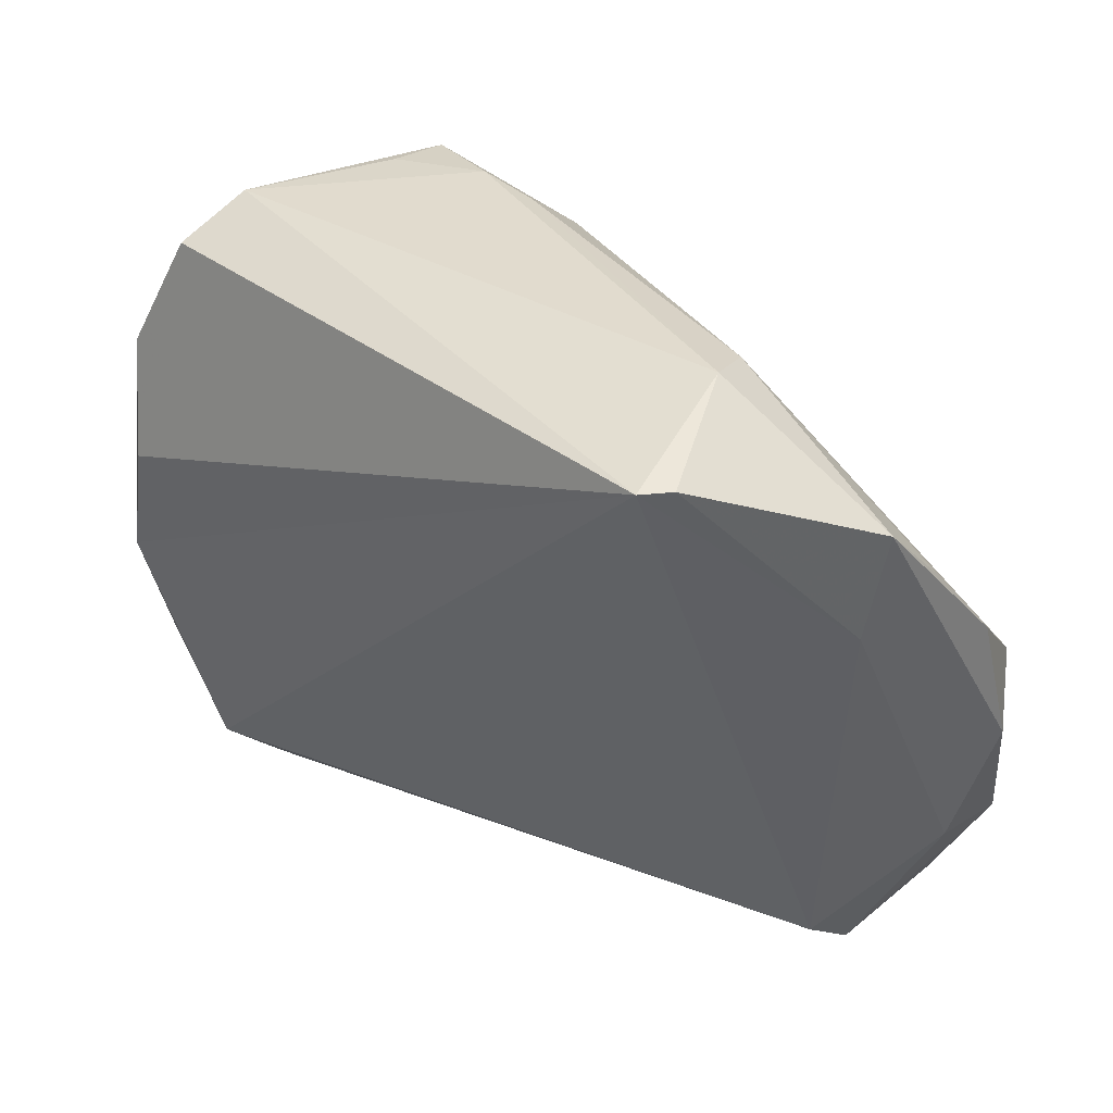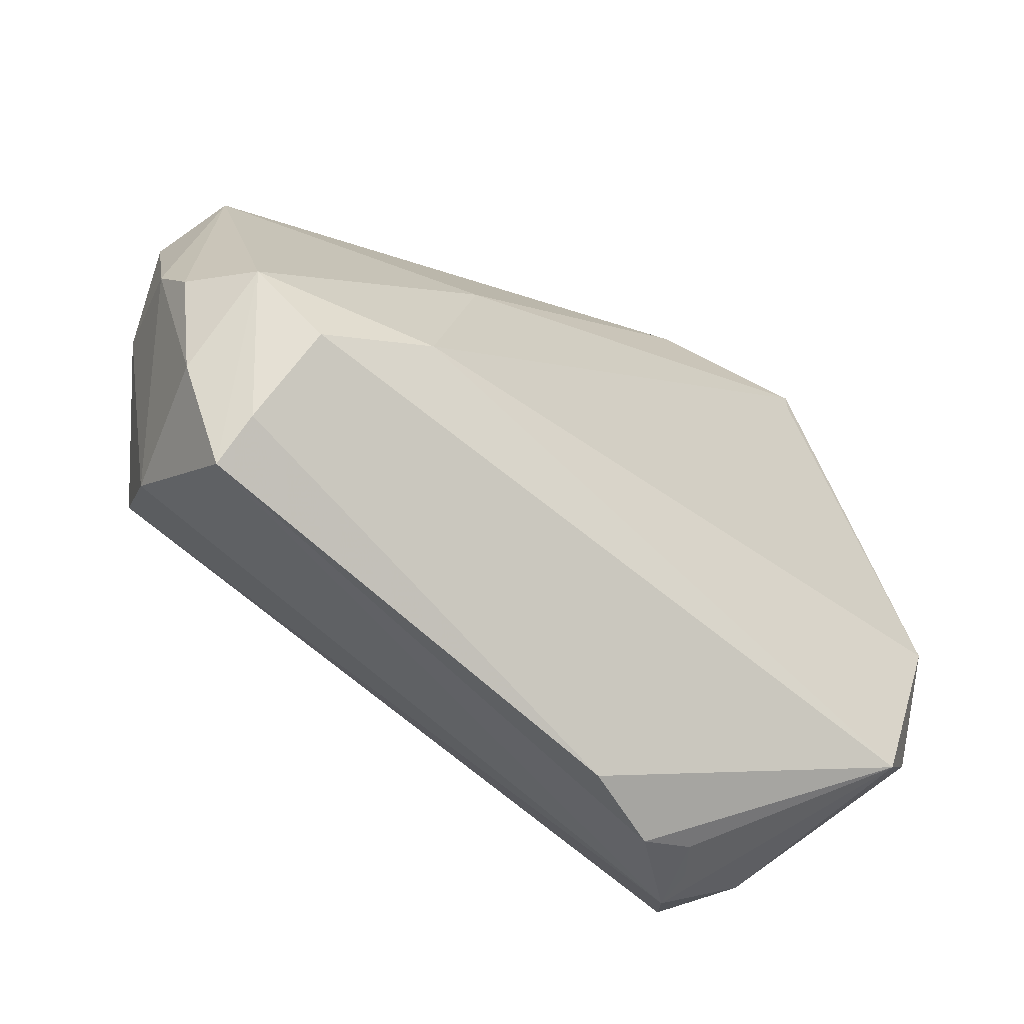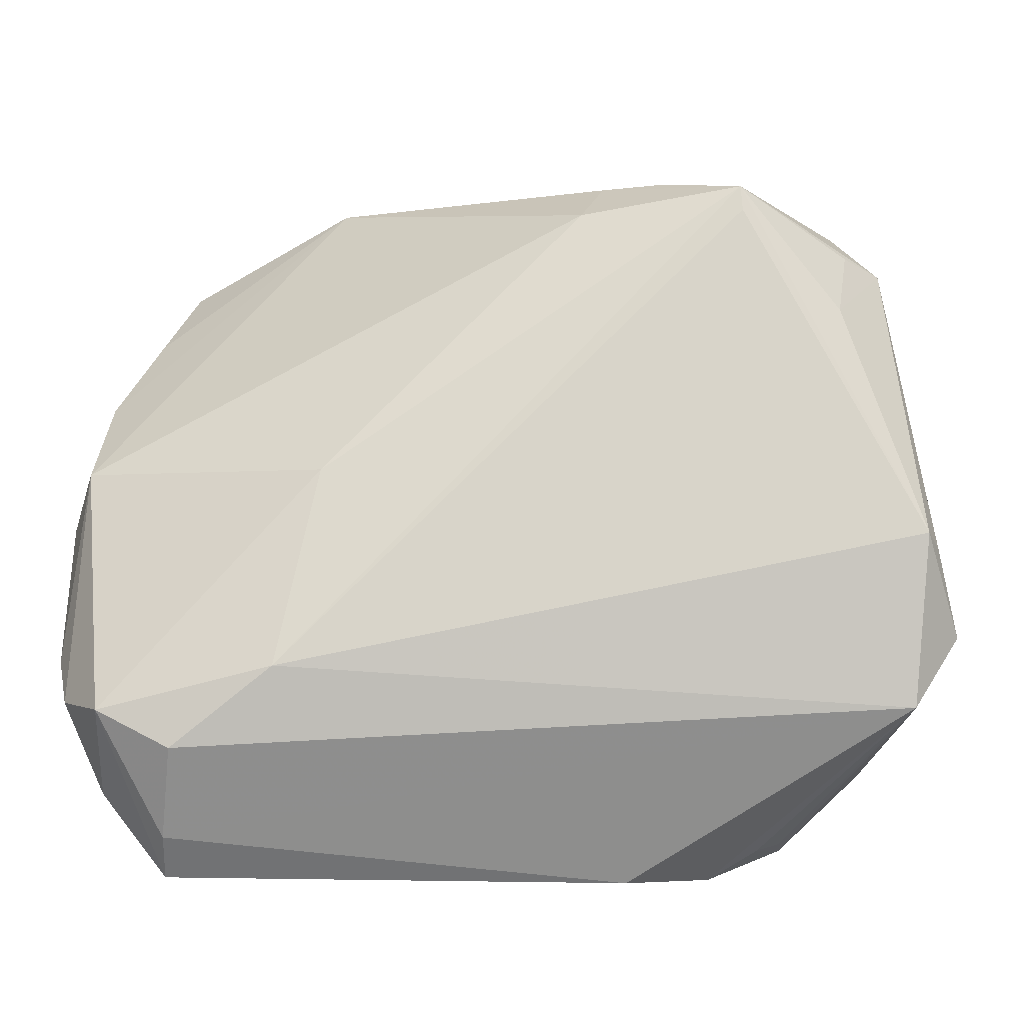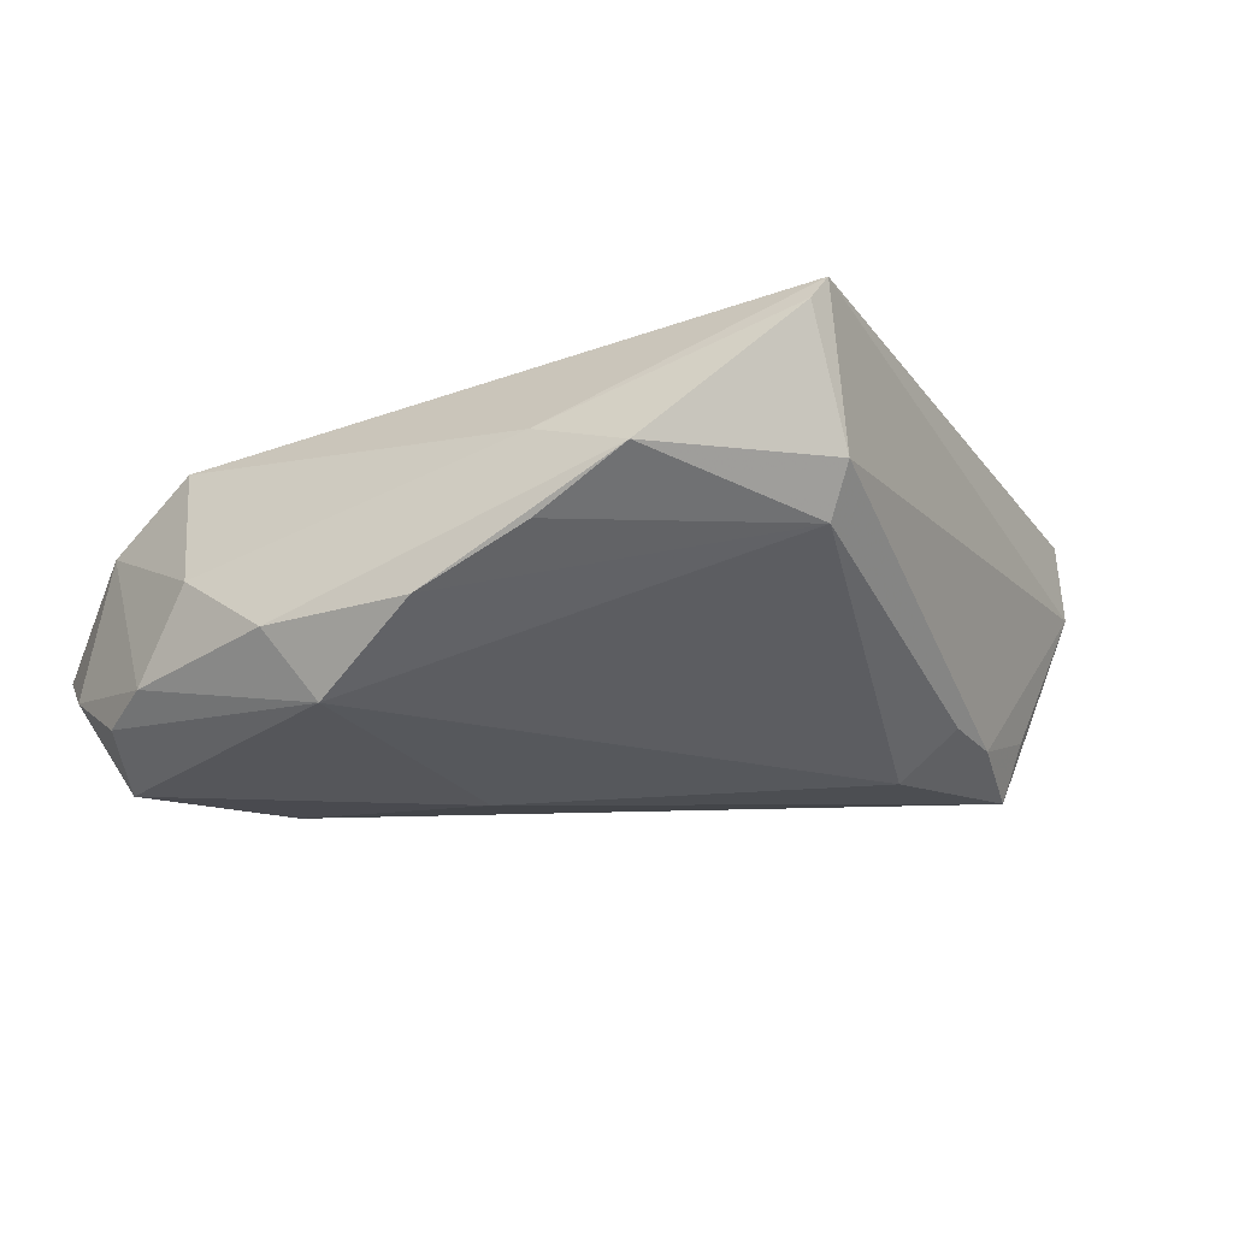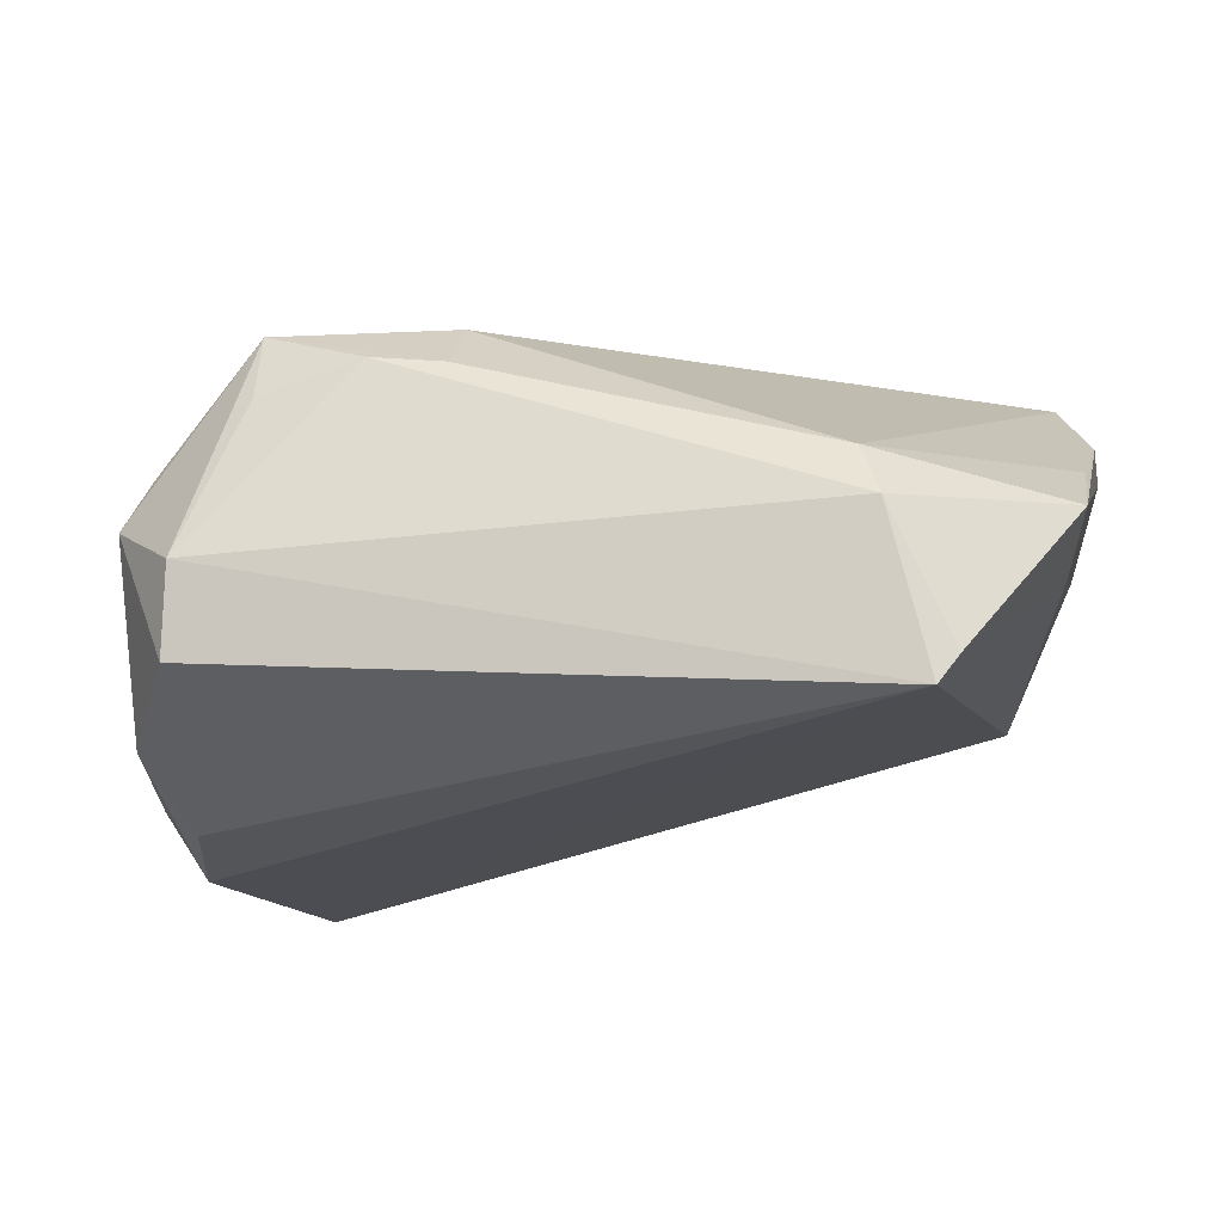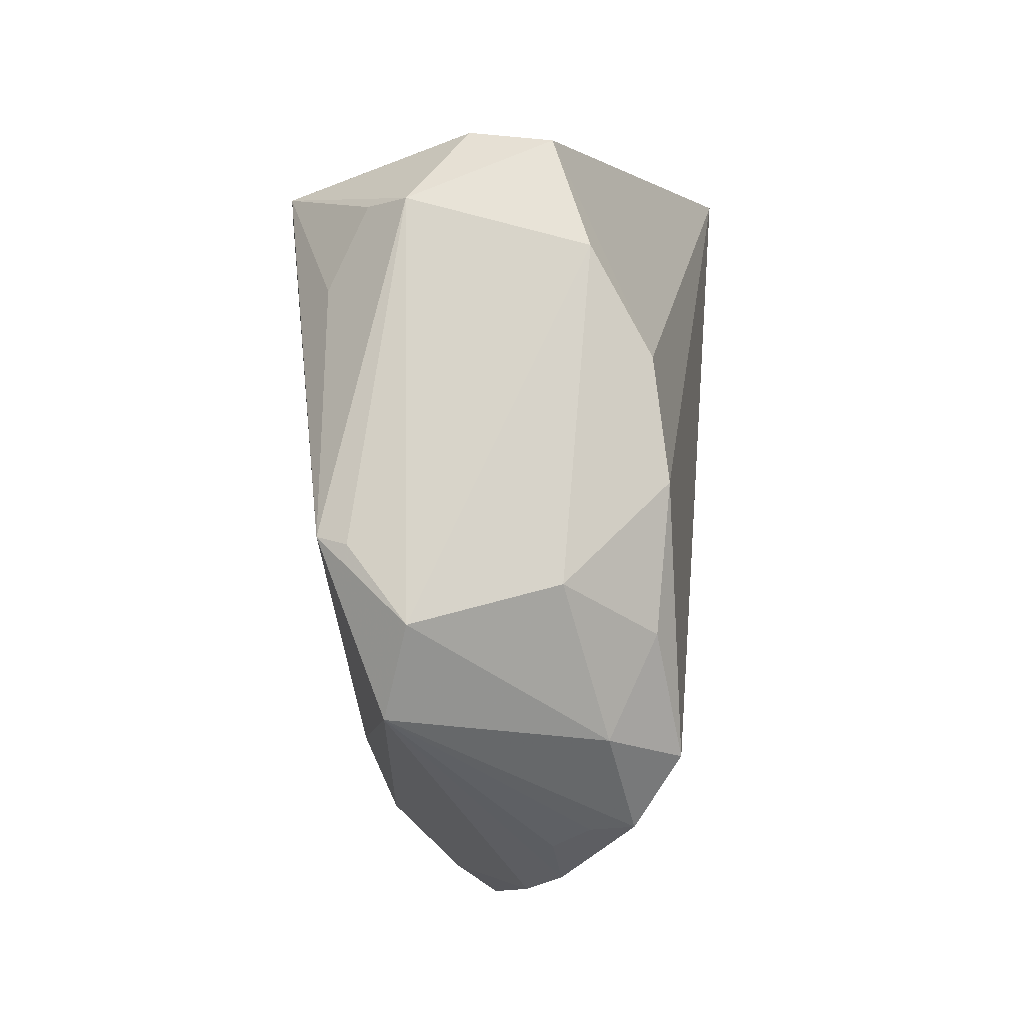
<metadata>
{"format":"obj","ext":"obj","renderer":"f3d","projection":"perspective","resolution":1024,"background":"white","views":[{"elev":47.8,"azim":35.7,"up":"+Y"},{"elev":-64.9,"azim":149.8,"up":"+Y"},{"elev":-21.5,"azim":-170.4,"up":"+Y"},{"elev":-11.9,"azim":127.8,"up":"+Z"},{"elev":72.9,"azim":-5.7,"up":"+Y"},{"elev":-9.6,"azim":-81.2,"up":"+Y"}]}
</metadata>
<code>
v 0.05764 -0.002466 -0.01104
v 0.05444 -0.02874 -0.01899
v -0.02246 0.03829 -0.01837
v 0.0258 -0.02757 -0.02601
v 0.02831 0.04981 0.02427
v 0.048 -0.03664 0.002762
v 0.03887 -0.03676 -0.02418
v -0.04531 0.02922 -0.01078
v -0.03294 0.03118 -0.02289
v -0.0133 -0.04929 0.003162
v 0.05029 -0.03944 -0.01429
v -0.04389 -0.02142 0.02244
v -0.03541 -0.03449 0.02427
v 0.03109 0.04939 0.02127
v 0.05397 0.01543 -0.009318
v 0.05672 -0.02215 -0.01548
v -0.0547 -0.01213 -0.01071
v -0.03277 0.03442 -0.02315
v -0.05363 -0.01105 -0.01438
v 0.04303 -0.04929 -0.009849
v -0.0296 -0.04447 0.008652
v -0.02318 -0.04799 0.008815
v -0.04971 0.02218 0.01589
v -0.05073 -0.03115 -0.007174
v 0.02558 0.05025 0.005241
v -0.0526 -0.01676 0.01302
v -0.04941 0.02882 -0.005464
v 0.05572 -0.0163 -0.004
v 0.05315 0.002021 -0.019
v -0.01426 0.03914 -0.01669
v 0.04802 -0.03185 -0.02543
v 0.04991 0.02786 -0.002526
v 0.04686 0.02498 0.007987
v -0.05639 -0.02135 -0.003617
v 0.04712 -0.02563 0.01139
v -0.04258 -0.03314 0.01682
v 0.04187 -0.04556 -0.01529
v 0.02449 0.04706 -0.001017
v -0.03185 -0.04232 0.01846
v -0.04489 0.03636 0.01095
v -0.01218 0.03227 -0.02285
v -0.04563 0.009887 0.02242
v -0.03207 -0.04265 0.01337
v -0.04657 -0.004705 0.02427
v 0.02051 -0.002259 -0.02596
v -0.04345 0.03828 0.000938
v -0.04435 0.01953 -0.01565
v -0.03416 0.03639 -0.01573
v 0.0473 0.03834 0.004486
f 25 5 14
f 14 49 25
f 41 45 18
f 26 23 34
f 44 13 5
f 23 26 44
f 33 14 5
f 49 14 33
f 30 41 18
f 25 49 38
f 38 30 25
f 41 30 38
f 23 40 27
f 34 23 27
f 34 19 24
f 42 44 5
f 23 44 42
f 5 40 42
f 42 40 23
f 13 44 12
f 12 44 26
f 28 16 1
f 1 49 28
f 49 33 28
f 7 24 4
f 4 24 19
f 4 31 7
f 18 45 4
f 45 31 4
f 18 48 3
f 3 30 18
f 25 30 3
f 41 38 29
f 45 41 29
f 29 31 45
f 1 16 29
f 18 19 47
f 19 27 47
f 46 48 18
f 18 27 46
f 46 27 40
f 46 5 25
f 46 40 5
f 25 3 46
f 46 3 48
f 17 19 34
f 34 27 17
f 17 27 19
f 37 24 7
f 10 24 37
f 7 31 37
f 16 28 6
f 9 19 18
f 18 4 9
f 9 4 19
f 32 38 49
f 8 27 18
f 18 47 8
f 8 47 27
f 22 39 21
f 22 24 10
f 21 24 22
f 36 39 13
f 24 39 36
f 34 24 36
f 36 26 34
f 13 12 36
f 36 12 26
f 43 24 21
f 21 39 43
f 43 39 24
f 16 6 11
f 35 6 28
f 35 28 33
f 35 33 5
f 5 13 35
f 13 39 35
f 39 6 35
f 15 29 38
f 38 32 15
f 1 29 15
f 15 49 1
f 15 32 49
f 39 22 20
f 20 6 39
f 20 22 10
f 20 11 6
f 10 37 20
f 20 37 31
f 31 11 20
f 16 11 2
f 2 11 31
f 2 29 16
f 31 29 2

</code>
